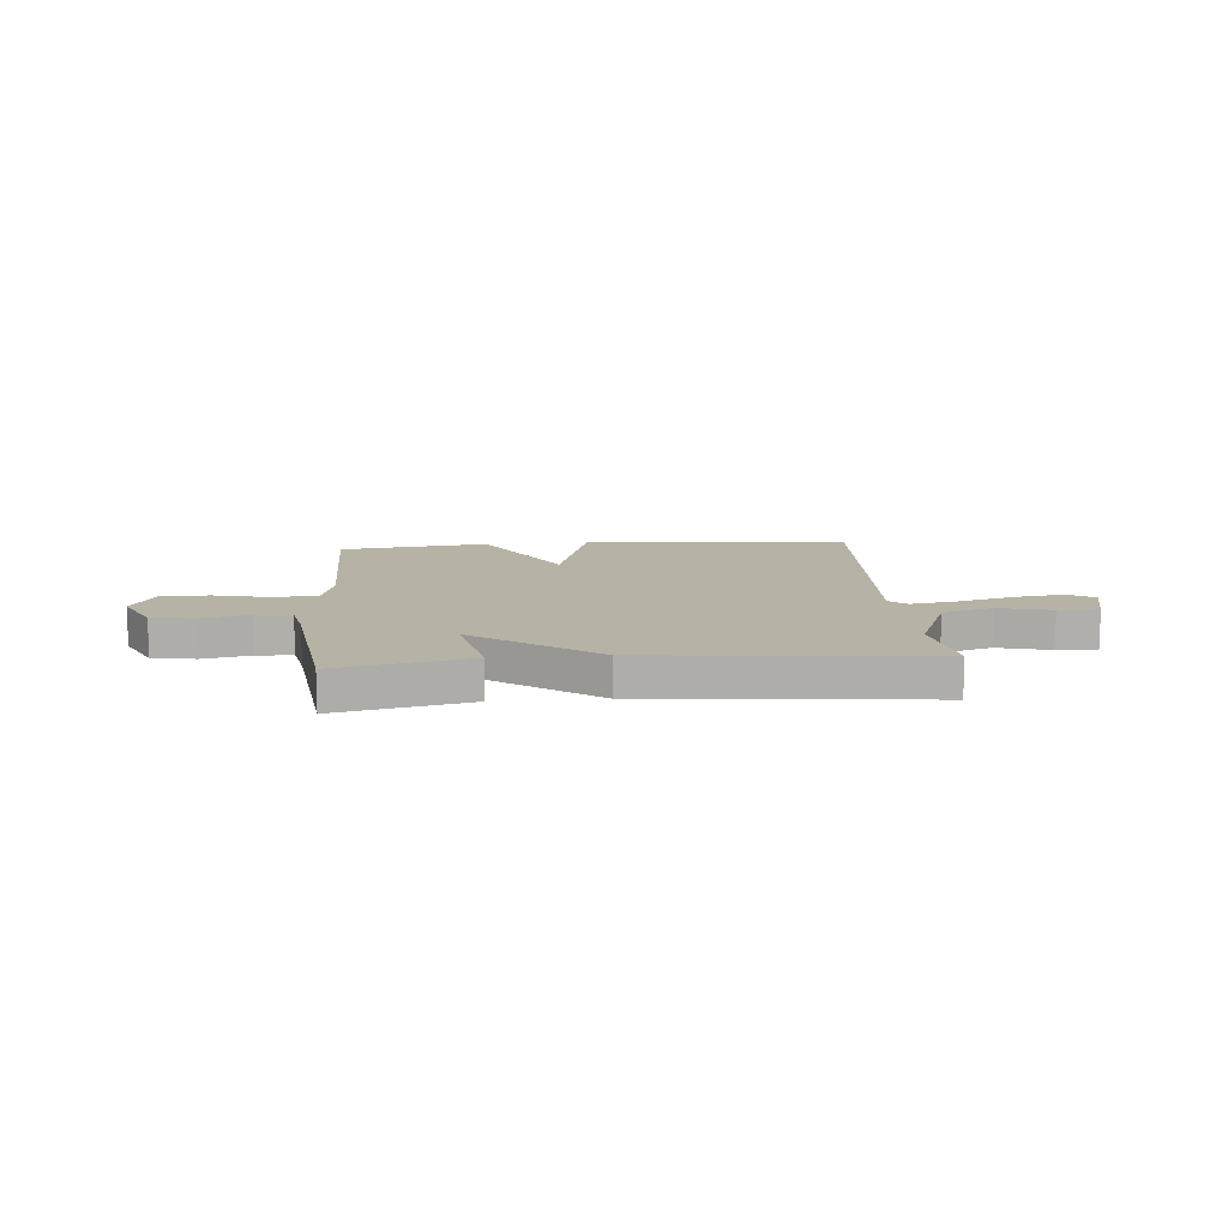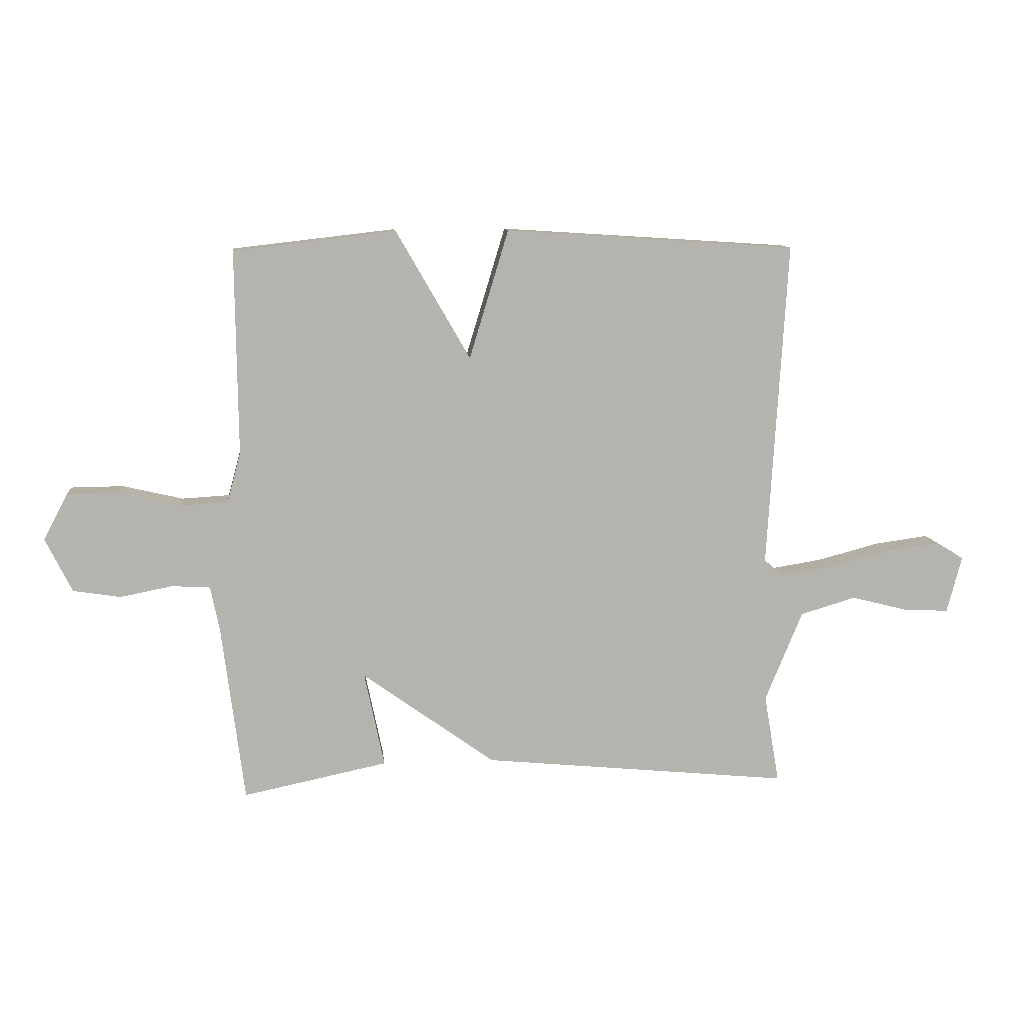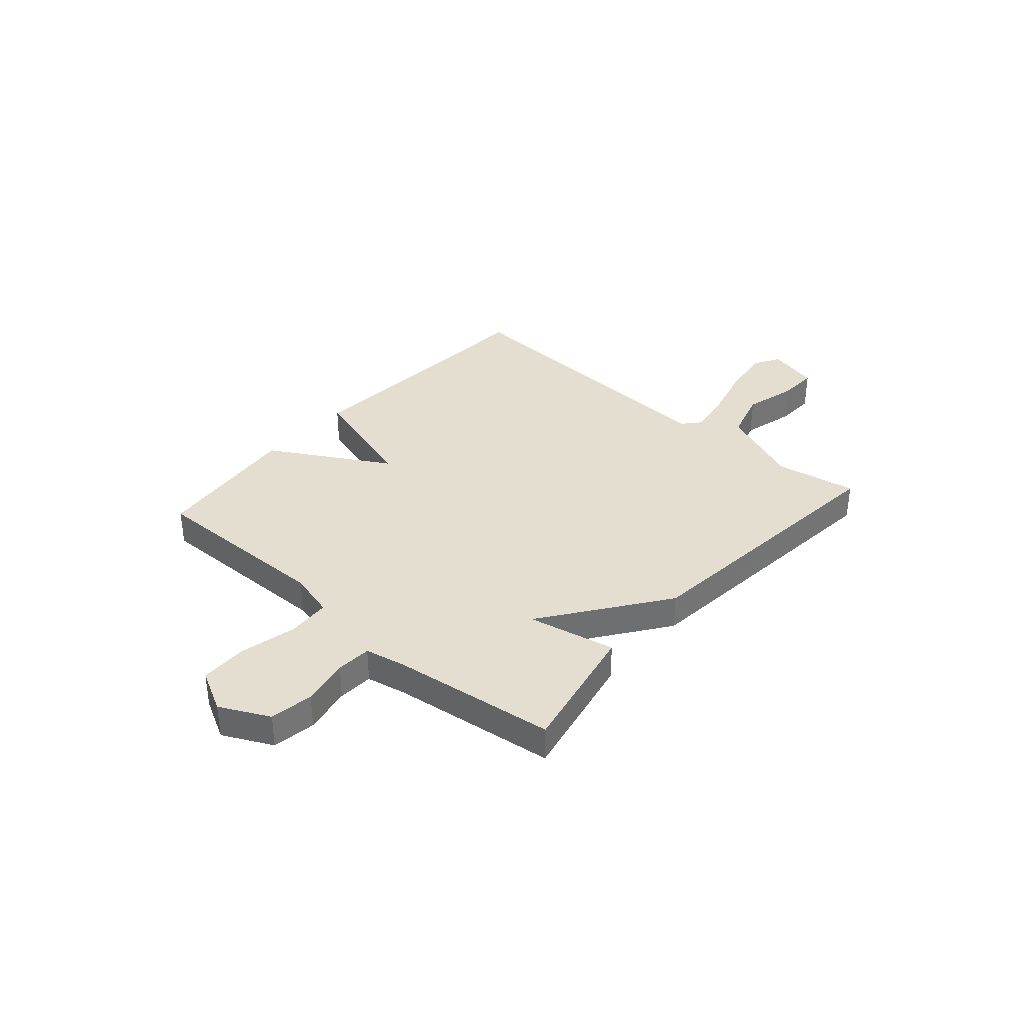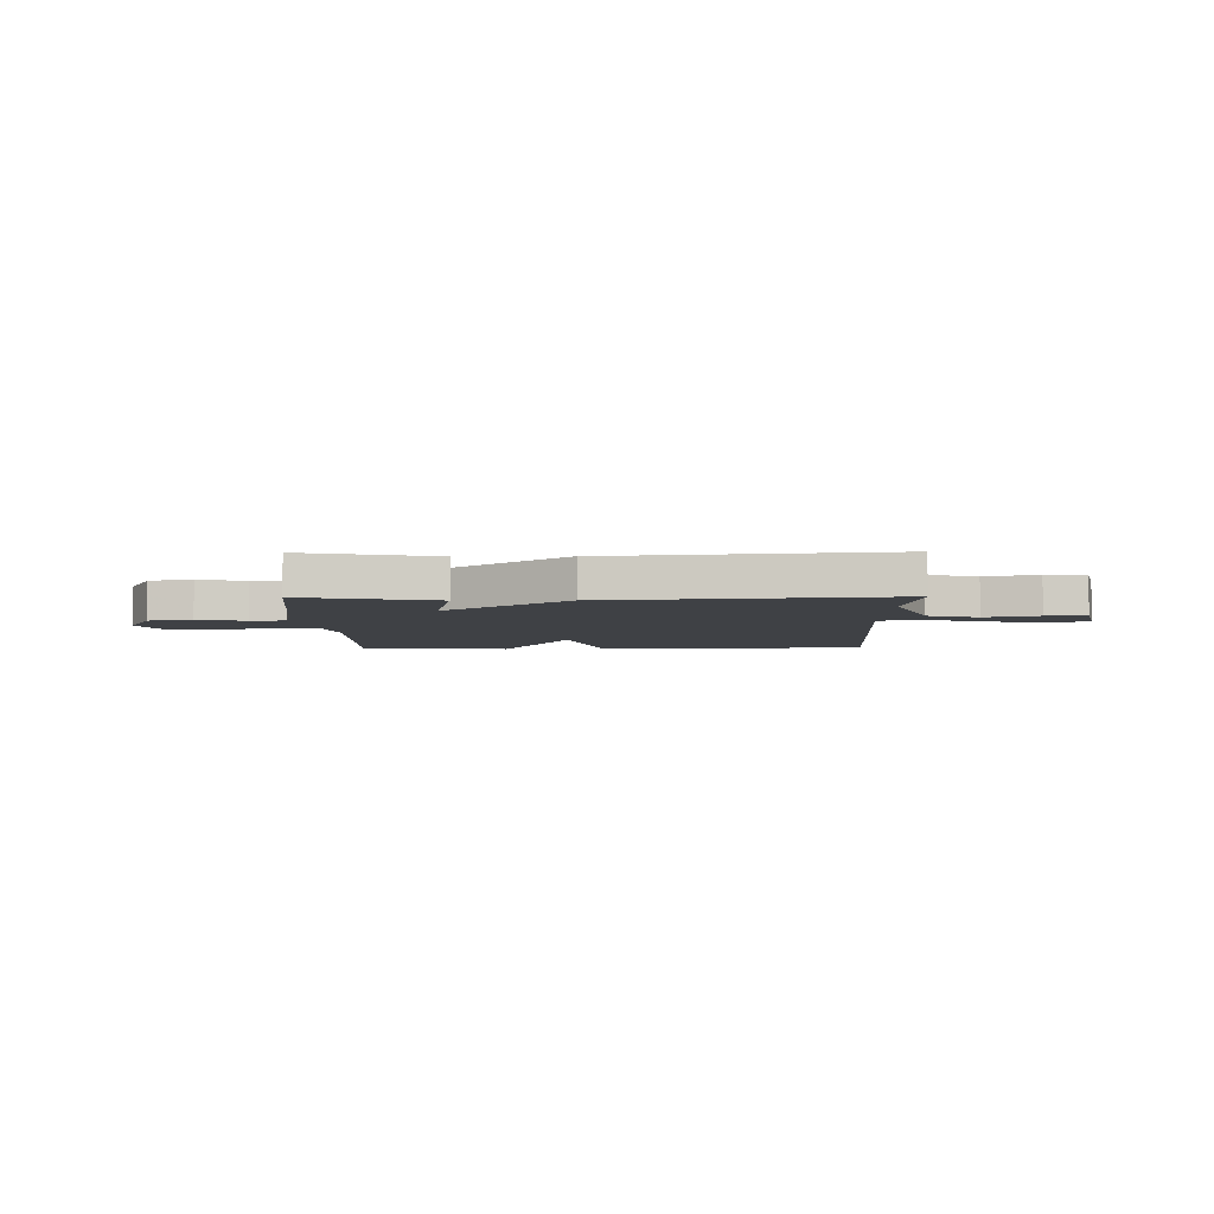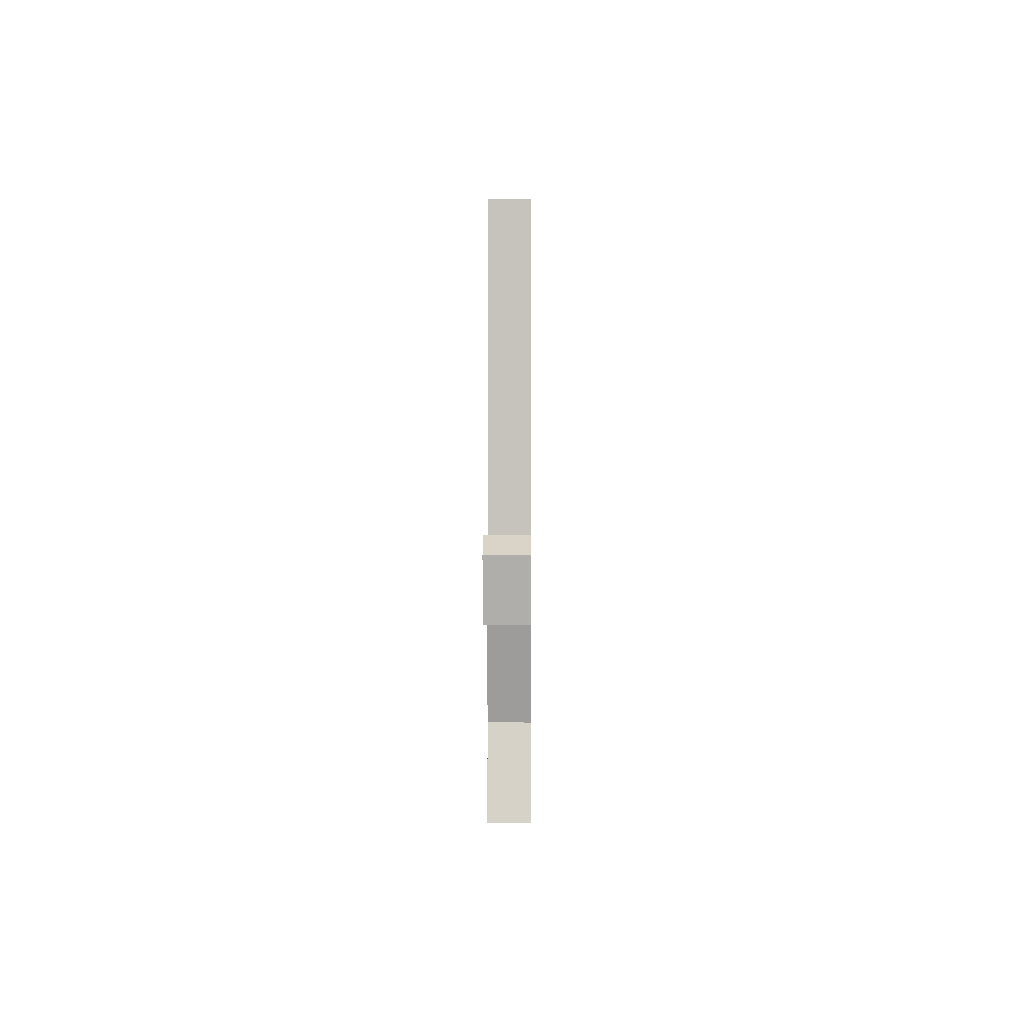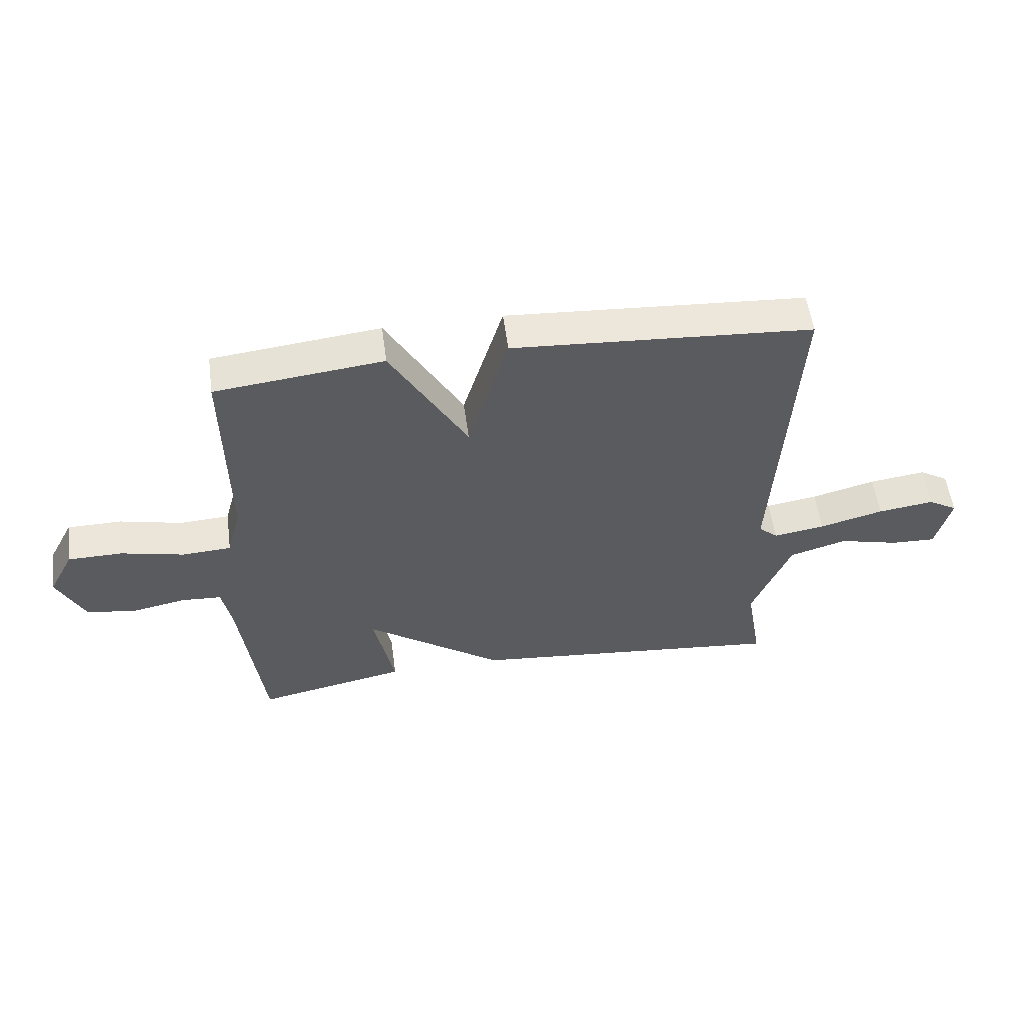
<metadata>
{"format":"obj","ext":"obj","renderer":"f3d","projection":"perspective","resolution":1024,"background":"white","views":[{"elev":12.2,"azim":175.1,"up":"+Y"},{"elev":10.5,"azim":174.3,"up":"+Z"},{"elev":35.8,"azim":131.3,"up":"+Y"},{"elev":-5.6,"azim":-179.3,"up":"+Y"},{"elev":-2.4,"azim":-89.5,"up":"+Z"},{"elev":55.0,"azim":172.4,"up":"+Z"}]}
</metadata>
<code>
v -0.5 0.07 -0.5
v -0.473 0.07 -0.342
v -0.539 0.07 -0.181
v -0.637 0.07 -0.152
v -0.739 0.07 -0.178
v -0.816 0.07 -0.181
v -0.842 0.07 -0.081
v -0.792 0.07 -0.051
v -0.696 0.07 -0.064
v -0.587 0.07 -0.093
v -0.499 0.07 -0.107
v -0.466 0.07 -0.078
v -0.5 0.07 0.5
v 0.013 0.07 0.533
v 0.082 0.07 0.306
v 0.213 0.07 0.533
v 0.5 0.07 0.5
v 0.496 0.07 0.14
v 0.52 0.07 0.051
v 0.604 0.07 0.046
v 0.711 0.07 0.071
v 0.804 0.07 0.07
v 0.847 0.07 -0.012
v 0.8 0.07 -0.107
v 0.716 0.07 -0.12
v 0.624 0.07 -0.102
v 0.556 0.07 -0.106
v 0.54 0.07 -0.184
v 0.5 0.07 -0.5
v 0.244 0.07 -0.447
v 0.279 0.07 -0.278
v 0.044 0.07 -0.447
v -0.5 0 -0.5
v -0.473 0 -0.342
v -0.539 0 -0.181
v -0.637 0 -0.152
v -0.739 0 -0.178
v -0.816 0 -0.181
v -0.842 0 -0.081
v -0.792 0 -0.051
v -0.696 0 -0.064
v -0.587 0 -0.093
v -0.499 0 -0.107
v -0.466 0 -0.078
v -0.5 0 0.5
v 0.013 0 0.533
v 0.082 0 0.306
v 0.213 0 0.533
v 0.5 0 0.5
v 0.496 0 0.14
v 0.52 0 0.051
v 0.604 0 0.046
v 0.711 0 0.071
v 0.804 0 0.07
v 0.847 0 -0.012
v 0.8 0 -0.107
v 0.716 0 -0.12
v 0.624 0 -0.102
v 0.556 0 -0.106
v 0.54 0 -0.184
v 0.5 0 -0.5
v 0.244 0 -0.447
v 0.279 0 -0.278
v 0.044 0 -0.447
f 31 32 1 2
f 28 29 30 31
f 31 2 3
f 28 31 3
f 27 28 3
f 24 25 26
f 23 24 26
f 22 23 26
f 21 22 26
f 20 21 26
f 19 20 26 27
f 27 3 4
f 19 27 4
f 18 19 4
f 15 16 17 18
f 12 13 14 15
f 11 12 15 18
f 8 9 10
f 7 8 10
f 6 7 10
f 5 6 10
f 4 5 10
f 4 10 11
f 4 11 18
f 34 33 64 63
f 63 62 61 60
f 35 34 63
f 35 63 60
f 35 60 59
f 58 57 56
f 58 56 55
f 58 55 54
f 58 54 53
f 58 53 52
f 59 58 52 51
f 36 35 59
f 36 59 51
f 36 51 50
f 50 49 48 47
f 47 46 45 44
f 50 47 44 43
f 42 41 40
f 42 40 39
f 42 39 38
f 42 38 37
f 42 37 36
f 43 42 36
f 50 43 36
f 1 33 34 2
f 2 34 35 3
f 3 35 36 4
f 4 36 37 5
f 5 37 38 6
f 6 38 39 7
f 7 39 40 8
f 8 40 41 9
f 9 41 42 10
f 10 42 43 11
f 11 43 44 12
f 12 44 45 13
f 13 45 46 14
f 14 46 47 15
f 15 47 48 16
f 16 48 49 17
f 17 49 50 18
f 18 50 51 19
f 19 51 52 20
f 20 52 53 21
f 21 53 54 22
f 22 54 55 23
f 23 55 56 24
f 24 56 57 25
f 25 57 58 26
f 26 58 59 27
f 27 59 60 28
f 28 60 61 29
f 29 61 62 30
f 30 62 63 31
f 31 63 64 32
f 32 64 33 1

</code>
